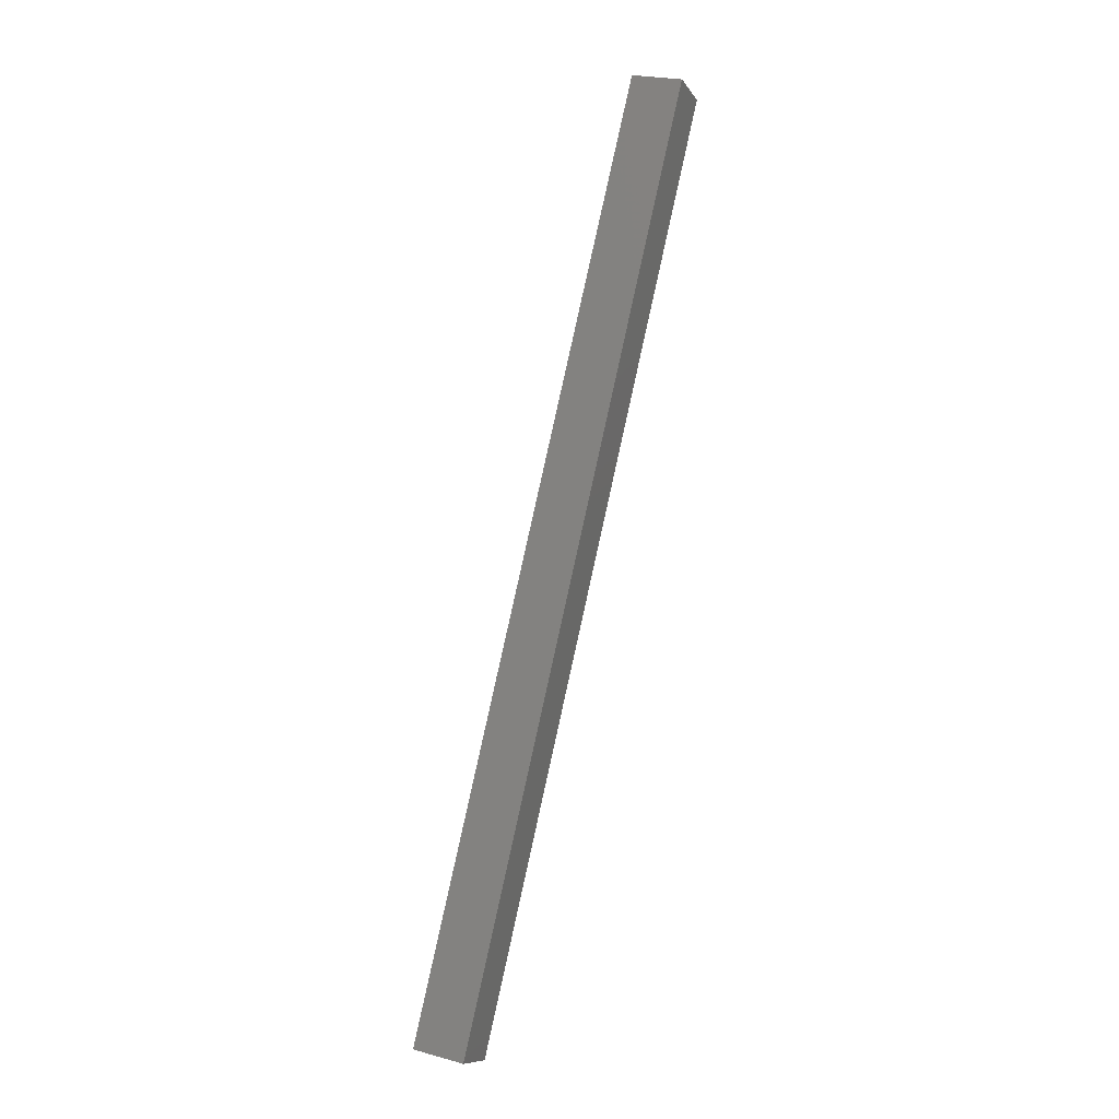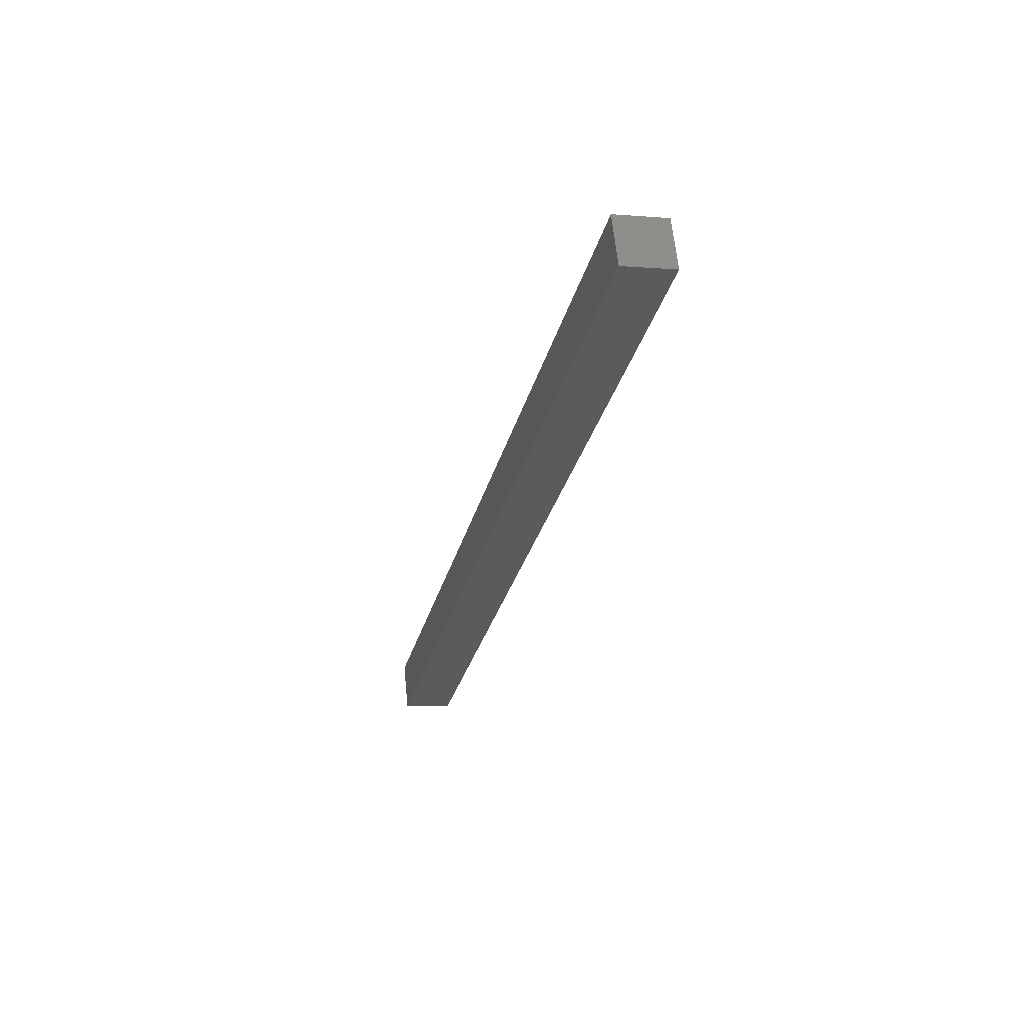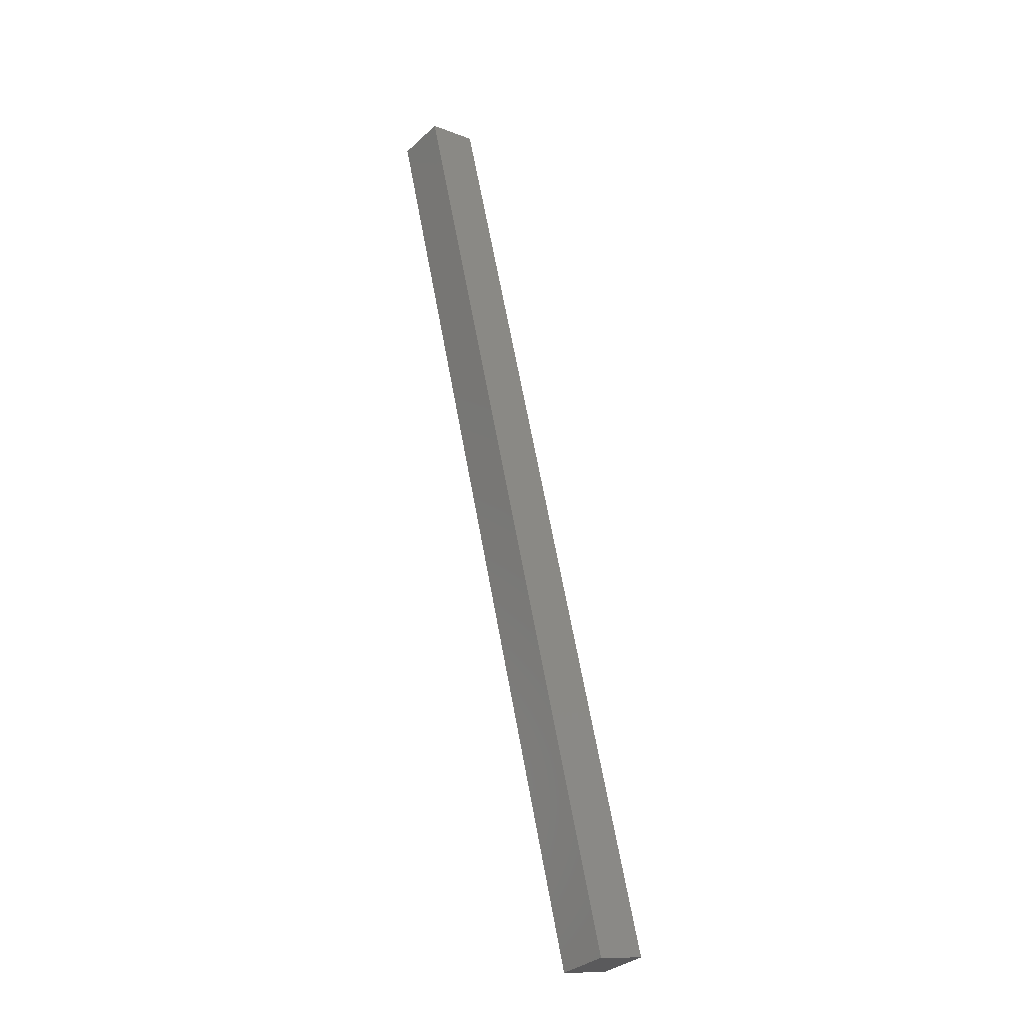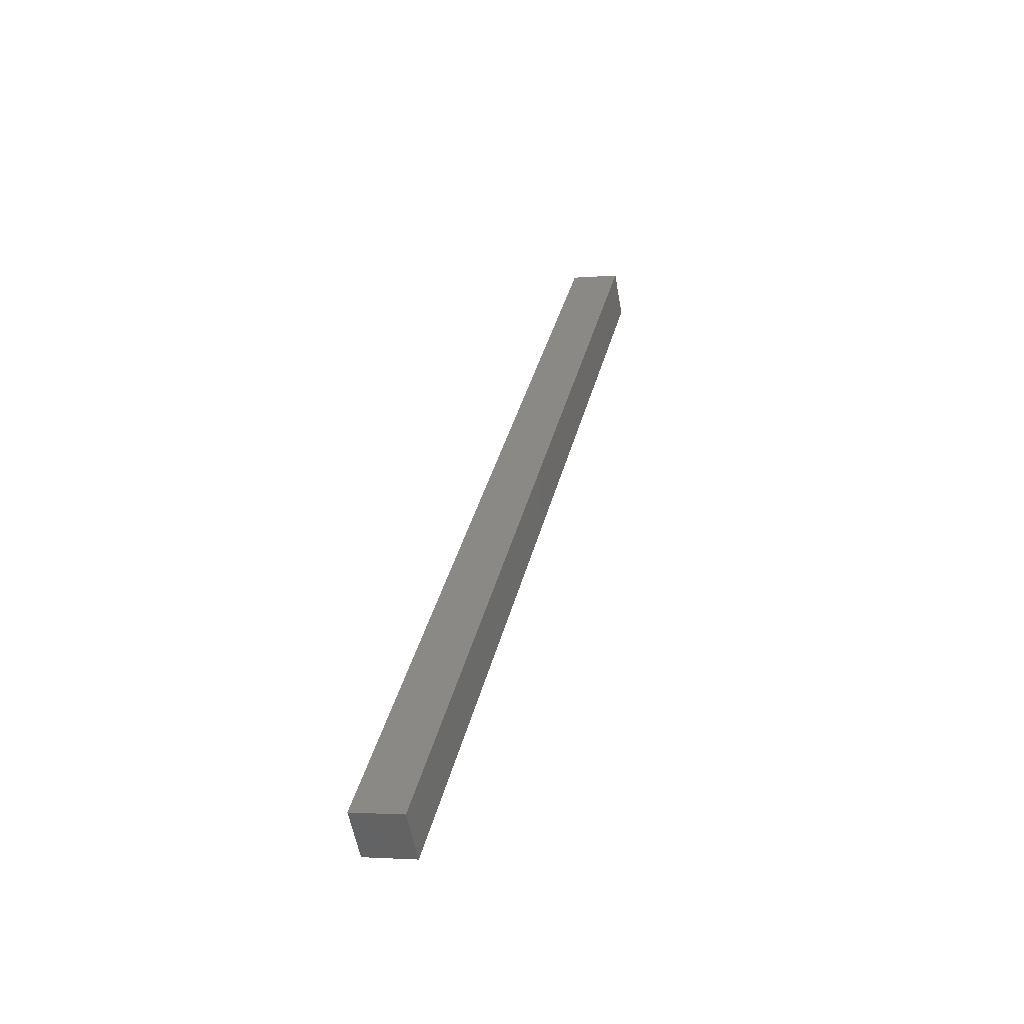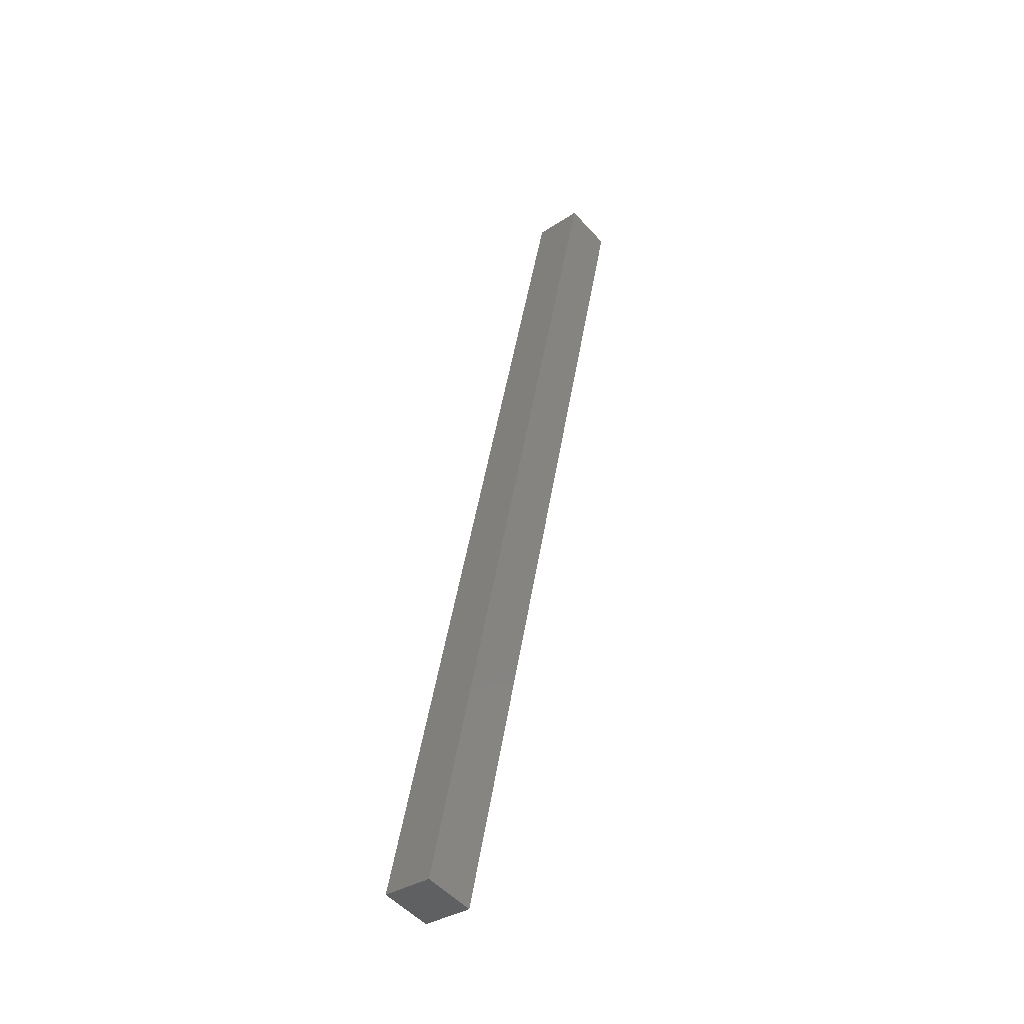
<metadata>
{"format":"stl","ext":"stl","renderer":"f3d","projection":"perspective","resolution":1024,"background":"white","views":[{"elev":-10.3,"azim":26.6,"up":"+Z"},{"elev":62.7,"azim":1.1,"up":"+Z"},{"elev":-33.7,"azim":147.3,"up":"+Z"},{"elev":-56.5,"azim":16.8,"up":"+Z"},{"elev":-34.2,"azim":-41.5,"up":"+Z"}]}
</metadata>
<code>
# stl→obj: 8 verts, 12 faces
v 8816 1341 5832
v 8819 1316 5832
v 8711 1328 5386
v 8714 1304 5386
v 8687 1326 5392
v 8690 1301 5392
v 8792 1338 5838
v 8795 1313 5838
f 1 2 3
f 3 2 4
f 5 3 6
f 6 3 4
f 5 7 3
f 3 7 1
f 7 8 1
f 1 8 2
f 6 4 8
f 8 4 2
f 6 8 5
f 5 8 7

</code>
